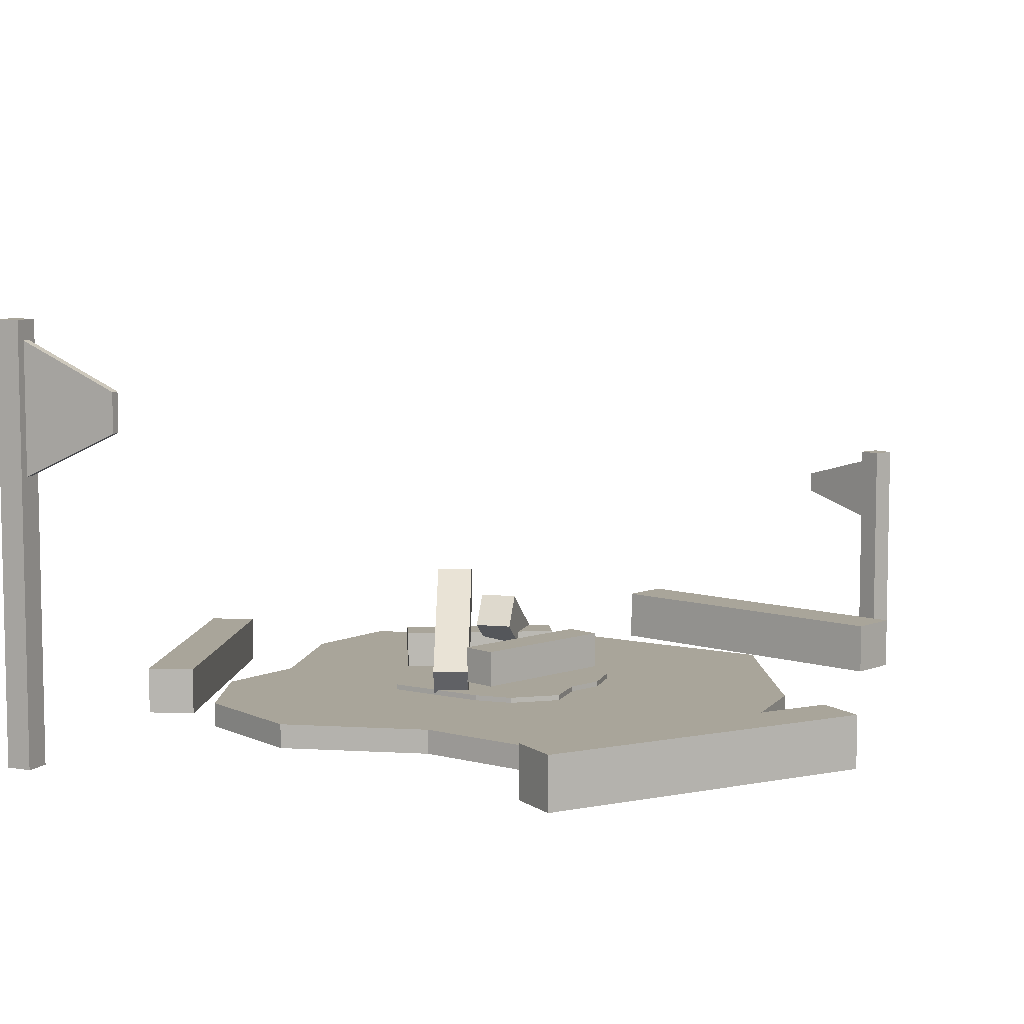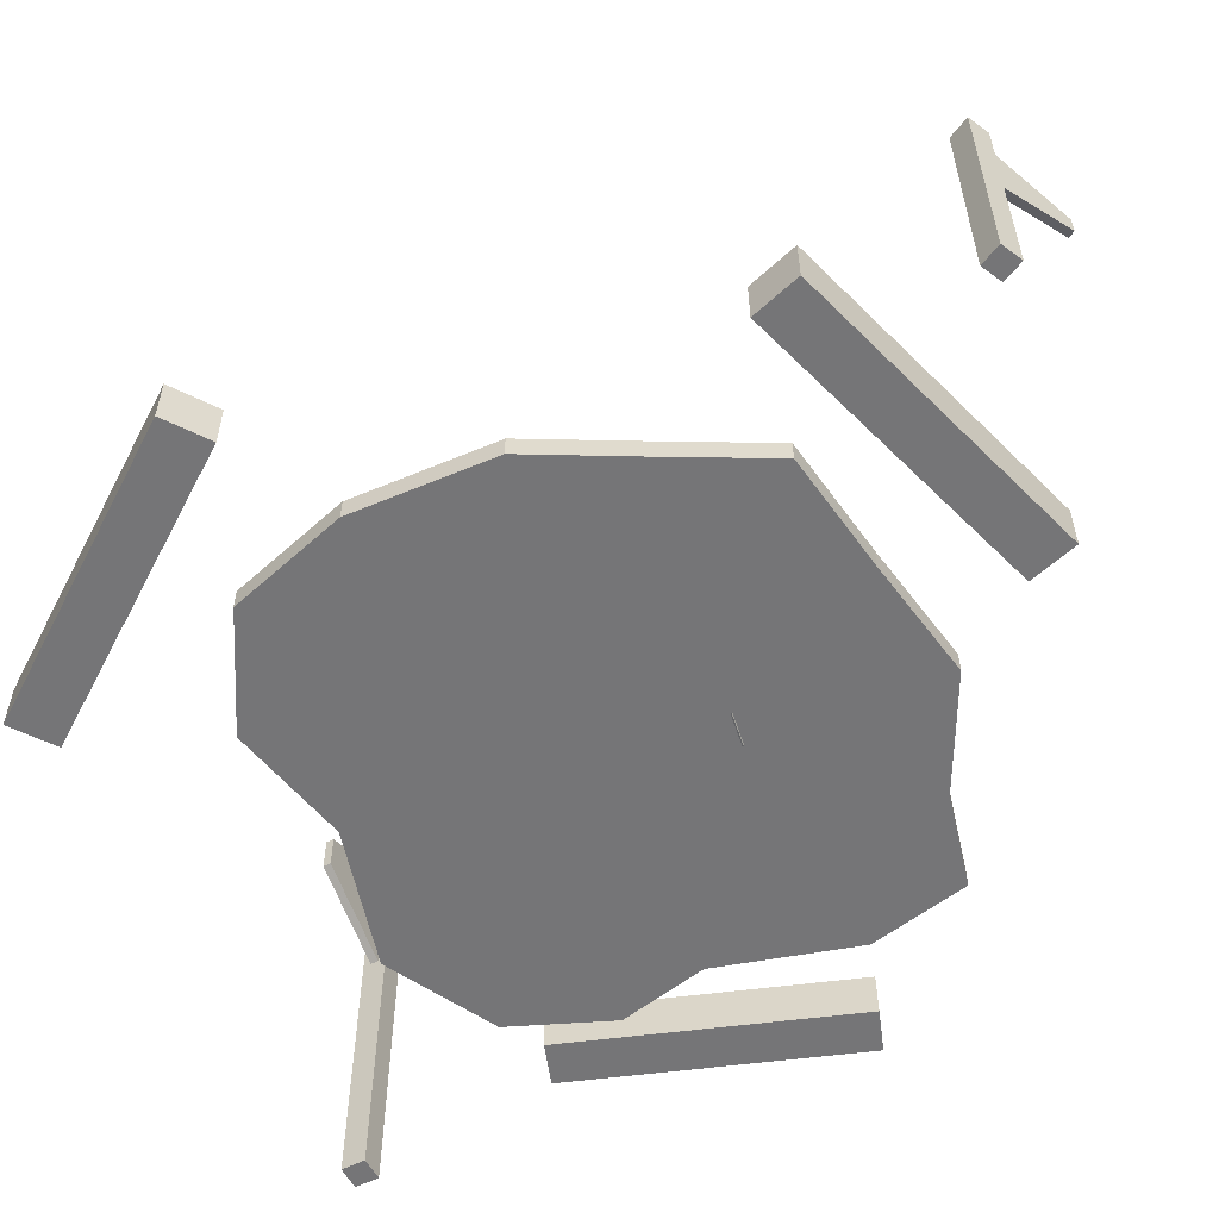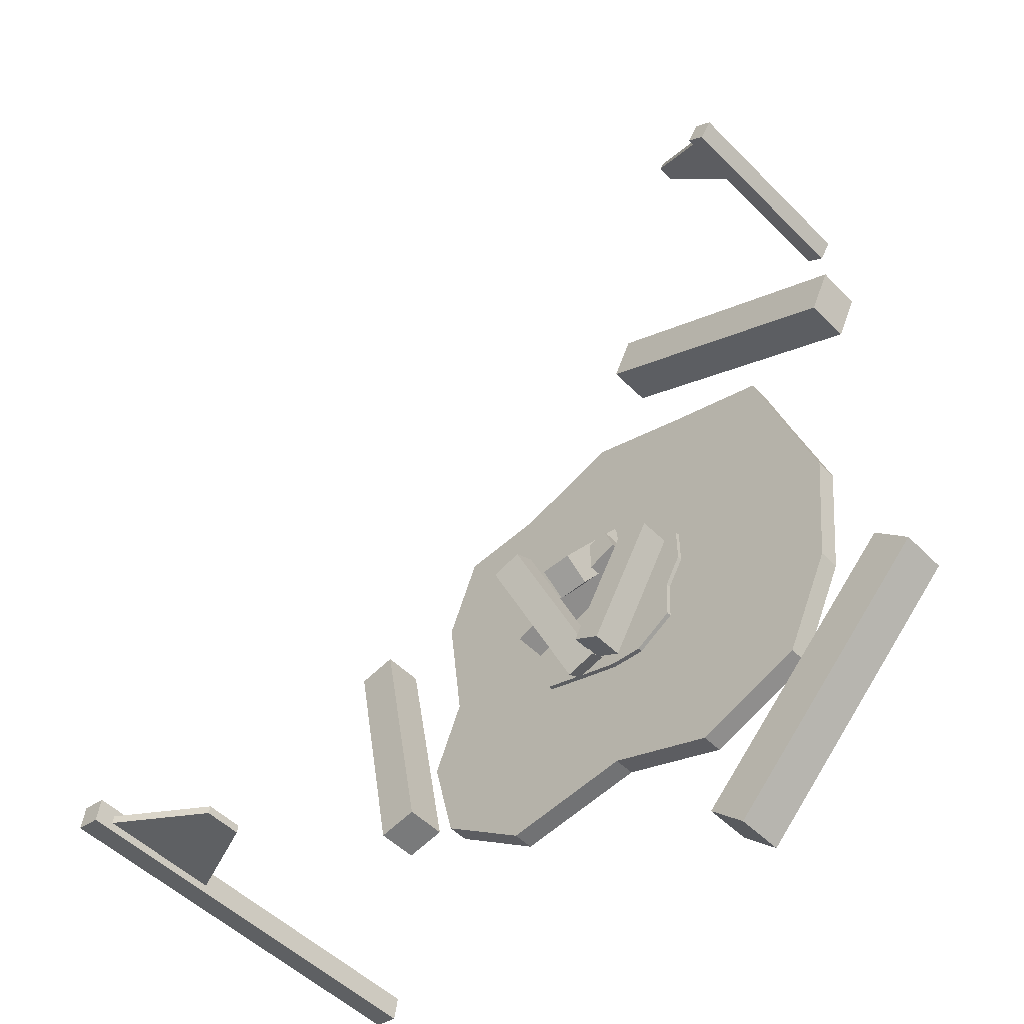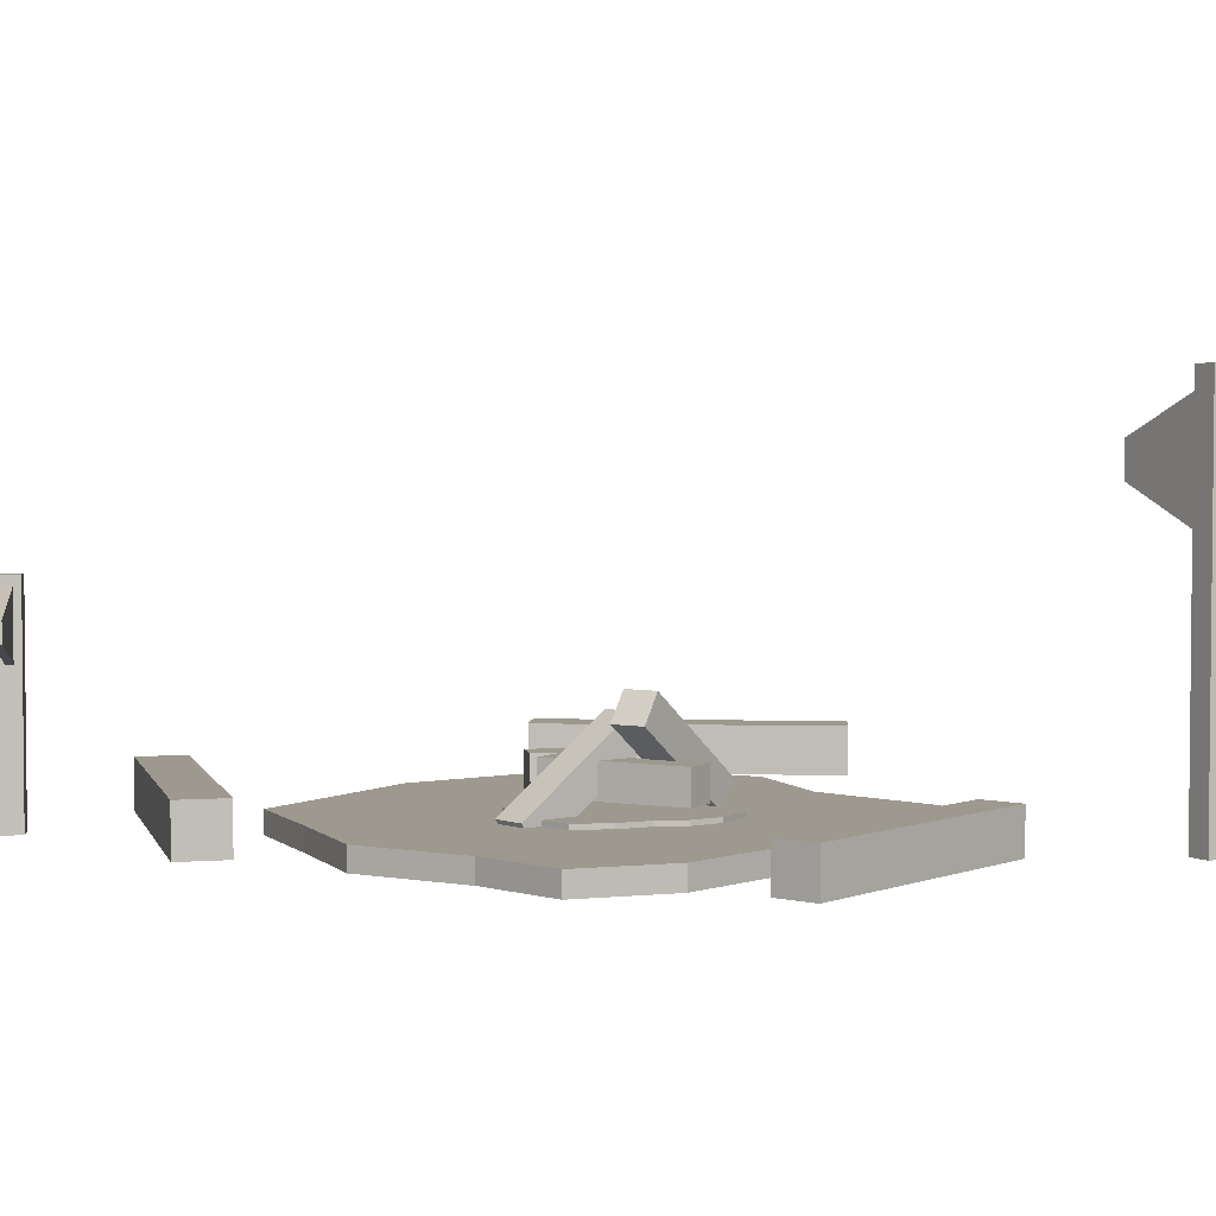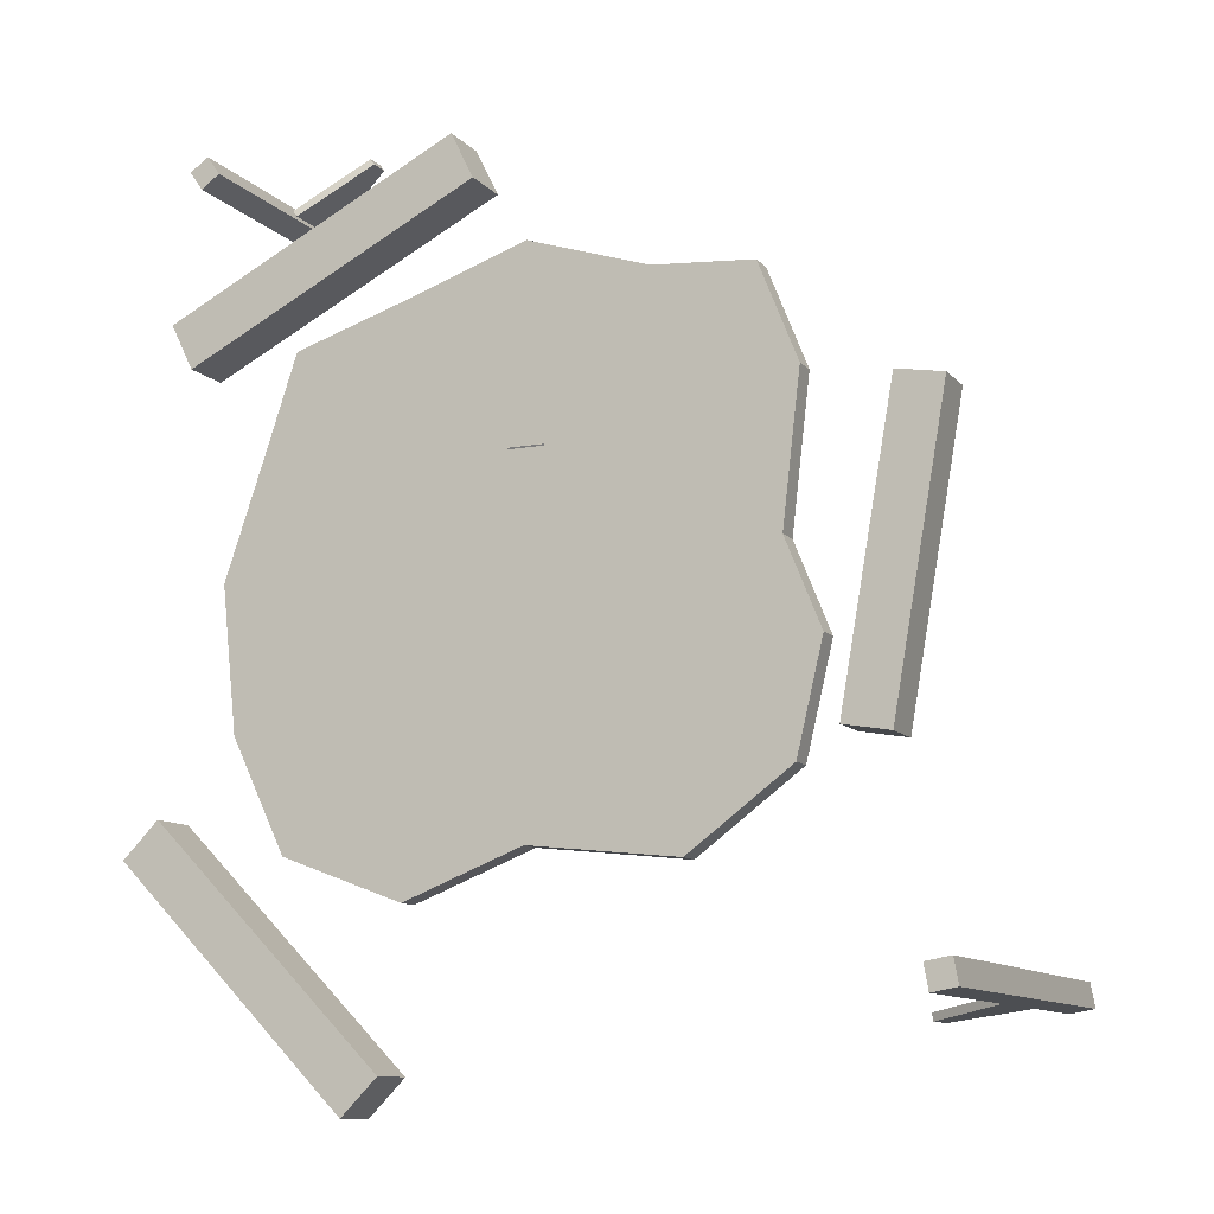
<metadata>
{"format":"obj","ext":"obj","renderer":"f3d","projection":"perspective","resolution":1024,"background":"white","views":[{"elev":7.5,"azim":-164.2,"up":"+Y"},{"elev":-56.6,"azim":-72.3,"up":"+Y"},{"elev":-50.8,"azim":-137.4,"up":"+Z"},{"elev":3.4,"azim":49.2,"up":"+Y"},{"elev":-11.0,"azim":24.2,"up":"+Z"}]}
</metadata>
<code>
o Campfire01
v -0.3942 -0.02 0.3597
v -0.3942 0.02 0.3597
v -0.4 -0.02 -0.42
v -0.4 0.02 -0.42
v 0.365 -0.02 0.4064
v 0.365 0.02 0.4064
v 0.4156 -0.02 -0.3227
v 0.4156 0.02 -0.3227
v 0.2467 -0.02 -0.4472
v 0 -0.02 -0.42
v -0.1981 -0.02 -0.4959
v -0.1981 0.02 -0.4959
v 0 0.02 -0.42
v 0.2467 0.02 -0.4472
v -0.2 -0.02 0.42
v -0.001946 -0.02 0.4861
v 0.2 -0.02 0.42
v 0.2 0.02 0.42
v -0.001946 0.02 0.4861
v -0.2 0.02 0.42
v -0.4895 -0.02 -0.2333
v -0.5148 -0.02 0.003891
v -0.4447 -0.02 0.2081
v -0.4447 0.02 0.2081
v -0.5148 0.02 0.003891
v -0.4895 0.02 -0.2333
v 0.4292 -0.02 0.245
v 0.4 -0.02 0
v 0.4584 -0.02 -0.1439
v 0.4584 0.02 -0.1439
v 0.4 0.02 0
v 0.4292 0.02 0.245
v 0.2 0.02 -0.21
v 0.2 0.02 0
v 0.2 0.02 0.21
v 0 0.02 -0.21
v 0 0.02 0
v 0 0.02 0.21
v -0.2 0.02 -0.21
v -0.2 0.02 0
v -0.2 0.02 0.21
v -0.2 -0.02 -0.21
v -0.2 -0.02 0
v -0.2 -0.02 0.21
v 0 -0.02 -0.21
v 0 -0.02 0
v 0 -0.02 0.21
v 0.2 -0.02 -0.21
v 0.2 -0.02 0
v 0.2 -0.02 0.21
v -0.007881 0.02883 -0.1781
v -0.07217 0.02883 -0.1822
v -0.1458 0.02883 -0.1379
v -0.1496 0.02883 -0.05979
v -0.1815 0.02883 -0.004504
v -0.1811 0.02883 0.06879
v -0.1188 0.02883 0.1188
v -0.05979 0.02883 0.1271
v -0 0.02883 0.168
v 0.08568 0.02883 0.1608
v 0.1222 0.02883 0.1042
v 0.1383 0.02883 0.04403
v 0.168 0.02883 -0
v 0.1755 0.02883 -0.05866
v 0.1514 0.02883 -0.1267
v 0.06429 0.02883 -0.1552
v -0.007881 0.005162 -0.1781
v -0.07217 0.005162 -0.1822
v -0.1458 0.005162 -0.1379
v -0.1496 0.005162 -0.05979
v -0.1815 0.005162 -0.004504
v -0.1811 0.005162 0.06879
v -0.1188 0.005162 0.1188
v -0.05979 0.005162 0.1271
v -0 0.005162 0.168
v 0.08568 0.005162 0.1608
v 0.1222 0.005162 0.1042
v 0.1383 0.005162 0.04403
v 0.168 0.005162 -0
v 0.1755 0.005162 -0.05866
v 0.1514 0.005162 -0.1267
v 0.06429 0.005162 -0.1552
v -0.03 -0.02152 0.1685
v -0.03 0.02763 0.2029
v -0.03 0.1265 -0.04288
v -0.03 0.1756 -0.008463
v 0.03 -0.02152 0.1685
v 0.03 0.02763 0.2029
v 0.03 0.1265 -0.04288
v 0.03 0.1756 -0.008463
v -0.08688 0.04704 0.03787
v -0.08688 0.107 0.03787
v 0.1556 0.04704 -0.05037
v 0.1556 0.107 -0.05037
v -0.06636 0.04704 0.09425
v -0.06636 0.107 0.09425
v 0.1761 0.04704 0.006012
v 0.1761 0.107 0.006012
v 0.07608 0.01712 -0.1487
v 0.06717 0.06627 -0.1819
v 0.1308 0.1651 0.05546
v 0.1219 0.2142 0.02222
v 0.01813 0.01712 -0.1332
v 0.009219 0.06627 -0.1664
v 0.07283 0.1651 0.07099
v 0.06392 0.2142 0.03775
v -0.1659 0.04704 0.03866
v -0.1659 0.107 0.03866
v -0.03688 0.04704 -0.1848
v -0.03688 0.107 -0.1848
v -0.1139 0.04704 0.06866
v -0.1139 0.107 0.06866
v 0.01508 0.04704 -0.1548
v 0.01508 0.107 -0.1548
v -0.607 -0.007949 0.6866
v -0.607 0.3793 0.6866
v -0.5849 -0.007949 0.6551
v -0.5849 0.3793 0.6551
v -0.5755 -0.007949 0.7086
v -0.5755 0.3793 0.7086
v -0.5535 -0.007949 0.6771
v -0.5535 0.3793 0.6771
v -0.5923 -0.007949 0.6656
v -0.5996 -0.007949 0.6761
v -0.5996 0.3793 0.6761
v -0.5923 0.3793 0.6656
v -0.5682 -0.007949 0.6981
v -0.5608 -0.007949 0.6876
v -0.5608 0.3793 0.6876
v -0.5682 0.3793 0.6981
v -0.607 0.3616 0.6866
v -0.5849 0.3616 0.6551
v -0.5535 0.3616 0.6771
v -0.5755 0.3616 0.7086
v -0.5608 0.3616 0.6876
v -0.5682 0.3616 0.6981
v -0.5996 0.3616 0.6761
v -0.5923 0.3616 0.6656
v -0.5849 0.2458 0.6551
v -0.5535 0.2458 0.6771
v -0.5755 0.2458 0.7086
v -0.5608 0.2458 0.6876
v -0.5682 0.2458 0.6981
v -0.5996 0.2458 0.6761
v -0.5923 0.2458 0.6656
v -0.607 0.2458 0.6866
v -0.4365 0.3211 0.7746
v -0.4439 0.3211 0.7851
v -0.4365 0.2864 0.7746
v -0.4439 0.2864 0.7851
v -0.607 0.3037 0.6866
v -0.5849 0.3037 0.6551
v -0.5535 0.3037 0.6771
v -0.5755 0.3037 0.7086
v -0.5608 0.3037 0.6876
v -0.5682 0.3037 0.6981
v -0.5996 0.3037 0.6761
v -0.5923 0.3037 0.6656
v -0.4365 0.3037 0.7746
v -0.4439 0.3037 0.7851
v 0.6448 -0.03542 -0.6351
v 0.6448 0.6887 -0.6351
v 0.6374 -0.03542 -0.5935
v 0.6374 0.6887 -0.5935
v 0.6032 -0.03542 -0.6424
v 0.6032 0.6887 -0.6424
v 0.5958 -0.03542 -0.6008
v 0.5958 0.6887 -0.6008
v 0.6399 -0.03542 -0.6074
v 0.6423 -0.03542 -0.6212
v 0.6423 0.6887 -0.6212
v 0.6399 0.6887 -0.6074
v 0.6007 -0.03542 -0.6286
v 0.5983 -0.03542 -0.6147
v 0.5983 0.6887 -0.6147
v 0.6007 0.6887 -0.6286
v 0.6448 0.6557 -0.6351
v 0.6374 0.6557 -0.5935
v 0.5958 0.6557 -0.6008
v 0.6032 0.6557 -0.6424
v 0.5983 0.6557 -0.6147
v 0.6007 0.6557 -0.6286
v 0.6423 0.6557 -0.6212
v 0.6399 0.6557 -0.6074
v 0.6374 0.4392 -0.5935
v 0.5958 0.4392 -0.6008
v 0.6032 0.4392 -0.6424
v 0.5983 0.4392 -0.6147
v 0.6007 0.4392 -0.6286
v 0.6423 0.4392 -0.6212
v 0.6399 0.4392 -0.6074
v 0.6448 0.4392 -0.6351
v 0.4339 0.5799 -0.6437
v 0.4364 0.5799 -0.6575
v 0.4339 0.515 -0.6437
v 0.4364 0.515 -0.6575
v 0.6448 0.5474 -0.6351
v 0.6374 0.5474 -0.5935
v 0.5958 0.5474 -0.6008
v 0.6032 0.5474 -0.6424
v 0.5983 0.5474 -0.6147
v 0.6007 0.5474 -0.6286
v 0.6423 0.5474 -0.6212
v 0.6399 0.5474 -0.6074
v 0.4339 0.5474 -0.6437
v 0.4364 0.5474 -0.6575
v 0.564 -0.01197 0.2228
v 0.564 0.06603 0.2228
v 0.4767 -0.01197 -0.2727
v 0.4767 0.06603 -0.2727
v 0.6409 -0.01197 0.2092
v 0.6409 0.06603 0.2092
v 0.5535 -0.01197 -0.2862
v 0.5535 0.06603 -0.2862
v -0.6957 -0.000982 -0.4127
v -0.6957 0.08482 -0.4127
v -0.3044 -0.000982 -0.8041
v -0.3044 0.08482 -0.8041
v -0.635 -0.000982 -0.3521
v -0.635 0.08482 -0.3521
v -0.2437 -0.000982 -0.7434
v -0.2437 0.08482 -0.7434
v -0.5987 -0.000982 0.3608
v -0.5987 0.08482 0.3608
v -0.1026 -0.000982 0.6062
v -0.1026 0.08482 0.6062
v -0.6367 -0.000982 0.4377
v -0.6367 0.08482 0.4377
v -0.1407 -0.000982 0.6831
v -0.1407 0.08482 0.6831
f 26 3 21
f 14 7 9
f 32 5 27
f 20 1 15
f 50 5 17
f 41 2 20
f 35 6 32
f 38 18 35
f 38 20 19
f 44 1 23
f 47 15 44
f 47 17 16
f 6 17 5
f 18 16 17
f 19 15 16
f 4 11 3
f 12 10 11
f 13 9 10
f 10 48 45
f 48 46 45
f 49 47 46
f 10 42 11
f 45 43 42
f 46 44 43
f 3 42 21
f 21 43 22
f 43 23 22
f 13 39 36
f 39 37 36
f 40 38 37
f 13 33 14
f 36 34 33
f 37 35 34
f 8 33 30
f 33 31 30
f 31 35 32
f 4 39 12
f 26 40 39
f 40 24 41
f 7 48 9
f 48 28 49
f 28 50 49
f 8 29 7
f 30 28 29
f 31 27 28
f 2 23 1
f 24 22 23
f 25 21 22
f 58 54 57
f 70 73 74
f 52 51 67
f 51 66 82
f 60 59 75
f 53 52 68
f 61 60 76
f 54 53 69
f 62 61 77
f 55 54 70
f 63 62 78
f 56 55 71
f 64 63 79
f 57 56 72
f 65 64 80
f 58 57 73
f 66 65 81
f 59 58 74
f 84 85 83
f 86 89 85
f 89 88 87
f 88 83 87
f 89 83 85
f 86 88 90
f 92 93 91
f 94 97 93
f 98 95 97
f 96 91 95
f 93 95 91
f 94 96 98
f 100 101 99
f 102 105 101
f 105 104 103
f 103 100 99
f 105 99 101
f 106 100 104
f 108 109 107
f 110 113 109
f 114 111 113
f 112 107 111
f 109 111 107
f 110 112 114
f 126 132 138
f 118 133 132
f 130 134 136
f 120 131 134
f 124 119 115
f 125 120 130
f 118 129 122
f 126 130 129
f 117 128 123
f 123 127 124
f 122 135 133
f 129 136 135
f 116 137 131
f 125 138 137
f 137 158 157
f 131 157 151
f 156 150 160
f 133 155 153
f 134 151 154
f 136 154 156
f 132 153 152
f 138 152 158
f 145 117 123
f 139 121 117
f 143 119 127
f 141 115 119
f 140 128 121
f 142 127 128
f 146 124 115
f 144 123 124
f 147 160 159
f 142 150 143
f 135 148 147
f 155 147 159
f 155 149 142
f 159 150 149
f 158 139 145
f 152 140 139
f 156 141 143
f 154 146 141
f 153 142 140
f 156 148 136
f 151 144 146
f 157 145 144
f 172 178 184
f 164 179 178
f 176 180 182
f 166 177 180
f 170 165 161
f 171 166 176
f 164 175 168
f 172 176 175
f 163 174 169
f 169 173 170
f 168 181 179
f 175 182 181
f 162 183 177
f 171 184 183
f 183 204 203
f 177 203 197
f 202 196 206
f 179 201 199
f 180 197 200
f 182 200 202
f 178 199 198
f 184 198 204
f 191 163 169
f 185 167 163
f 189 165 173
f 187 161 165
f 186 174 167
f 188 173 174
f 192 170 161
f 190 169 170
f 193 206 205
f 188 196 189
f 181 194 193
f 201 193 205
f 201 195 188
f 205 196 195
f 204 185 191
f 198 186 185
f 202 187 189
f 200 192 187
f 199 188 186
f 202 194 182
f 197 190 192
f 203 191 190
f 208 209 207
f 210 213 209
f 214 211 213
f 212 207 211
f 213 207 209
f 214 208 212
f 216 217 215
f 218 221 217
f 222 219 221
f 220 215 219
f 217 219 215
f 218 220 222
f 224 225 223
f 226 229 225
f 230 227 229
f 228 223 227
f 229 223 225
f 230 224 228
f 26 4 3
f 14 8 7
f 32 6 5
f 20 2 1
f 50 27 5
f 41 24 2
f 35 18 6
f 38 19 18
f 38 41 20
f 44 15 1
f 47 16 15
f 47 50 17
f 6 18 17
f 18 19 16
f 19 20 15
f 4 12 11
f 12 13 10
f 13 14 9
f 10 9 48
f 48 49 46
f 49 50 47
f 10 45 42
f 45 46 43
f 46 47 44
f 3 11 42
f 21 42 43
f 43 44 23
f 13 12 39
f 39 40 37
f 40 41 38
f 13 36 33
f 36 37 34
f 37 38 35
f 8 14 33
f 33 34 31
f 31 34 35
f 4 26 39
f 26 25 40
f 40 25 24
f 7 29 48
f 48 29 28
f 28 27 50
f 8 30 29
f 30 31 28
f 31 32 27
f 2 24 23
f 24 25 22
f 25 26 21
f 53 54 52
f 52 54 51
f 51 54 66
f 66 64 65
f 54 58 66
f 64 66 63
f 62 58 61
f 61 59 60
f 58 59 61
f 63 66 62
f 56 57 55
f 55 57 54
f 58 62 66
f 67 68 70
f 68 69 70
f 70 71 73
f 71 72 73
f 81 82 80
f 82 67 70
f 78 82 74
f 79 80 82
f 76 77 75
f 77 78 74
f 78 79 82
f 82 70 74
f 74 75 77
f 52 67 68
f 51 82 67
f 60 75 76
f 53 68 69
f 61 76 77
f 54 69 70
f 62 77 78
f 55 70 71
f 63 78 79
f 56 71 72
f 64 79 80
f 57 72 73
f 65 80 81
f 58 73 74
f 66 81 82
f 59 75 74
f 84 86 85
f 86 90 89
f 89 90 88
f 88 84 83
f 89 87 83
f 86 84 88
f 92 94 93
f 94 98 97
f 98 96 95
f 96 92 91
f 93 97 95
f 94 92 96
f 100 102 101
f 102 106 105
f 105 106 104
f 103 104 100
f 105 103 99
f 106 102 100
f 108 110 109
f 110 114 113
f 114 112 111
f 112 108 107
f 109 113 111
f 110 108 112
f 126 118 132
f 118 122 133
f 130 120 134
f 120 116 131
f 124 127 119
f 125 116 120
f 118 126 129
f 126 125 130
f 117 121 128
f 123 128 127
f 122 129 135
f 129 130 136
f 116 125 137
f 125 126 138
f 137 138 158
f 131 137 157
f 156 143 150
f 133 135 155
f 134 131 151
f 136 134 154
f 132 133 153
f 138 132 152
f 145 139 117
f 139 140 121
f 143 141 119
f 141 146 115
f 140 142 128
f 142 143 127
f 146 144 124
f 144 145 123
f 147 148 160
f 142 149 150
f 135 136 148
f 155 135 147
f 155 159 149
f 159 160 150
f 158 152 139
f 152 153 140
f 156 154 141
f 154 151 146
f 153 155 142
f 156 160 148
f 151 157 144
f 157 158 145
f 172 164 178
f 164 168 179
f 176 166 180
f 166 162 177
f 170 173 165
f 171 162 166
f 164 172 175
f 172 171 176
f 163 167 174
f 169 174 173
f 168 175 181
f 175 176 182
f 162 171 183
f 171 172 184
f 183 184 204
f 177 183 203
f 202 189 196
f 179 181 201
f 180 177 197
f 182 180 200
f 178 179 199
f 184 178 198
f 191 185 163
f 185 186 167
f 189 187 165
f 187 192 161
f 186 188 174
f 188 189 173
f 192 190 170
f 190 191 169
f 193 194 206
f 188 195 196
f 181 182 194
f 201 181 193
f 201 205 195
f 205 206 196
f 204 198 185
f 198 199 186
f 202 200 187
f 200 197 192
f 199 201 188
f 202 206 194
f 197 203 190
f 203 204 191
f 208 210 209
f 210 214 213
f 214 212 211
f 212 208 207
f 213 211 207
f 214 210 208
f 216 218 217
f 218 222 221
f 222 220 219
f 220 216 215
f 217 221 219
f 218 216 220
f 224 226 225
f 226 230 229
f 230 228 227
f 228 224 223
f 229 227 223
f 230 226 224

</code>
